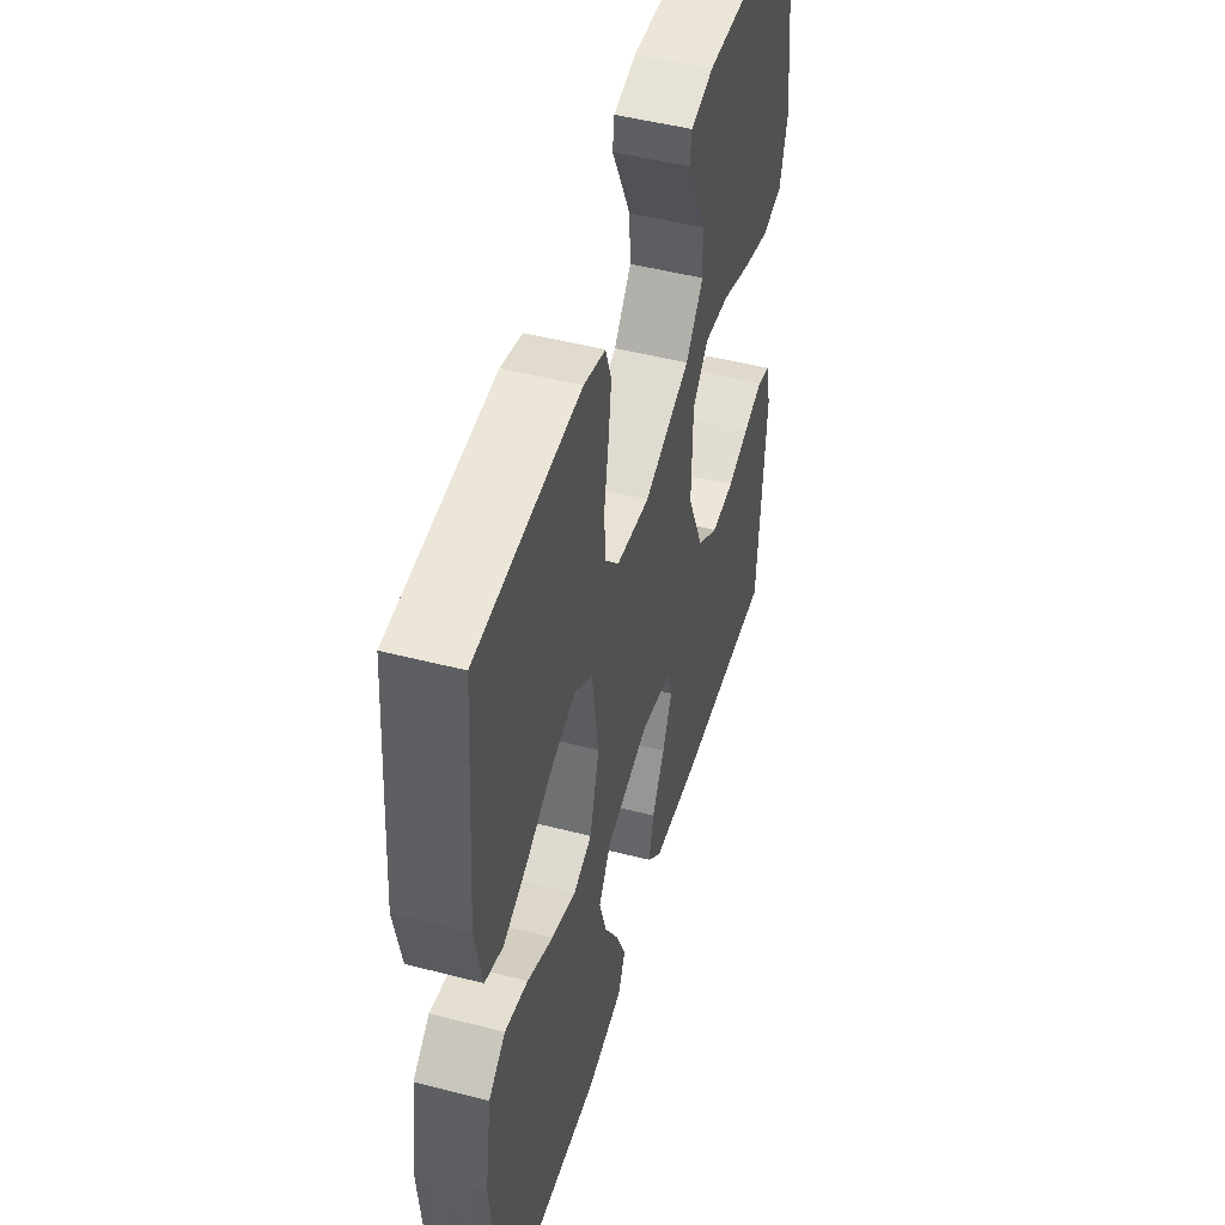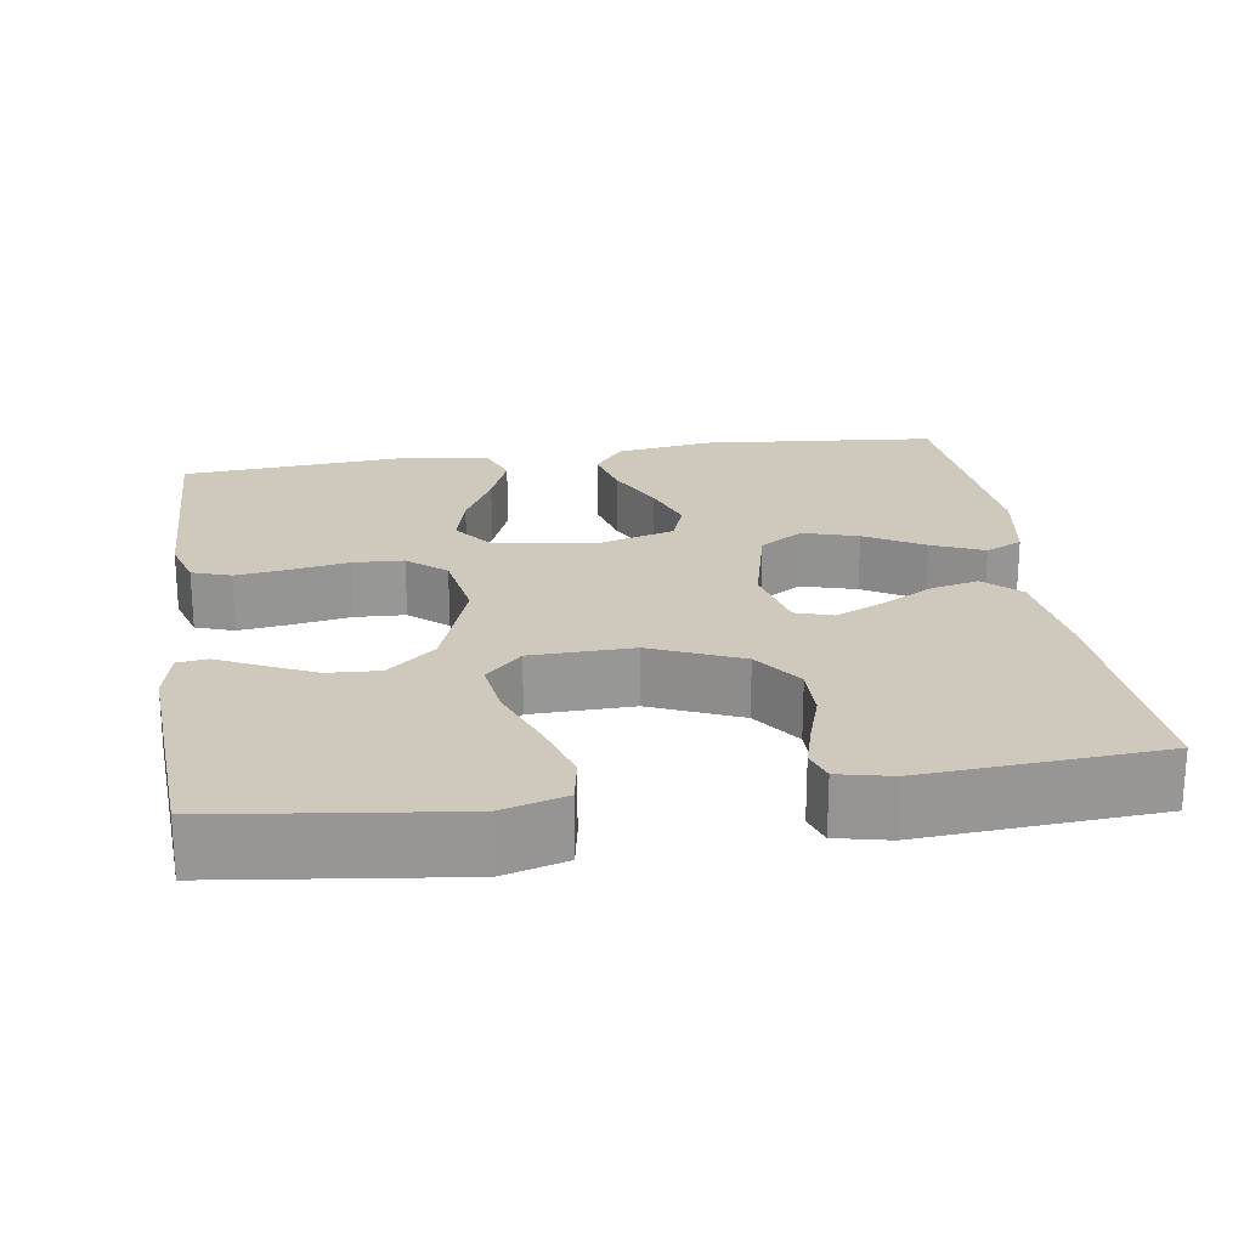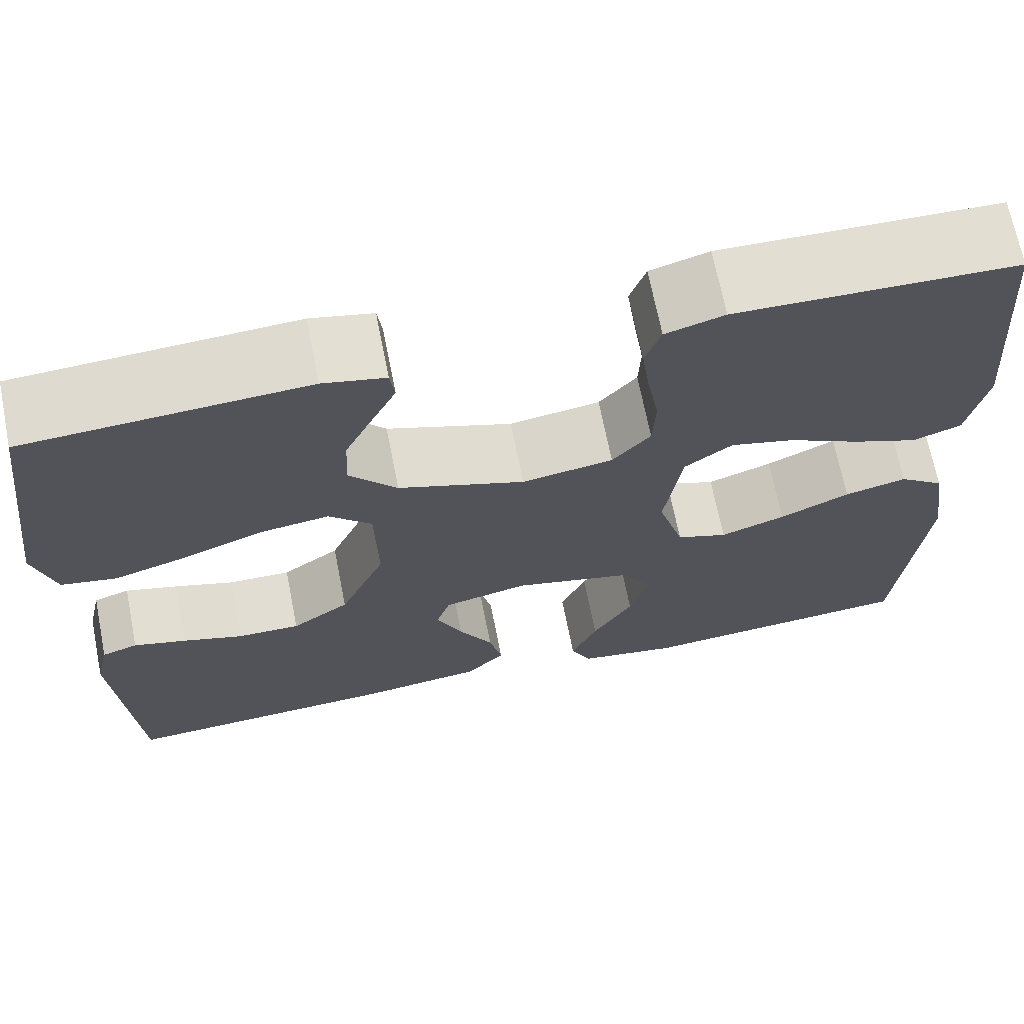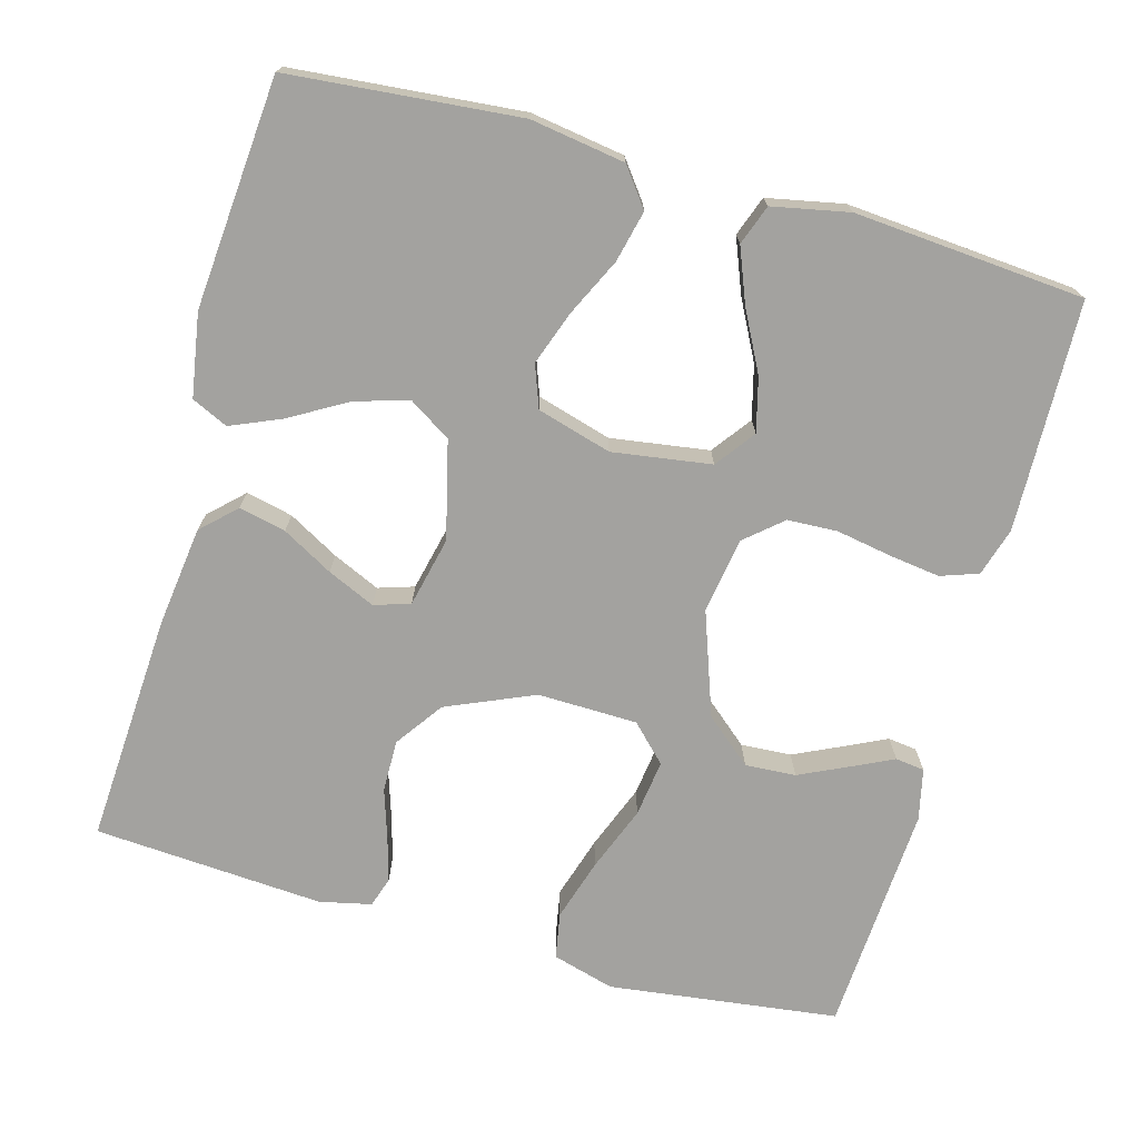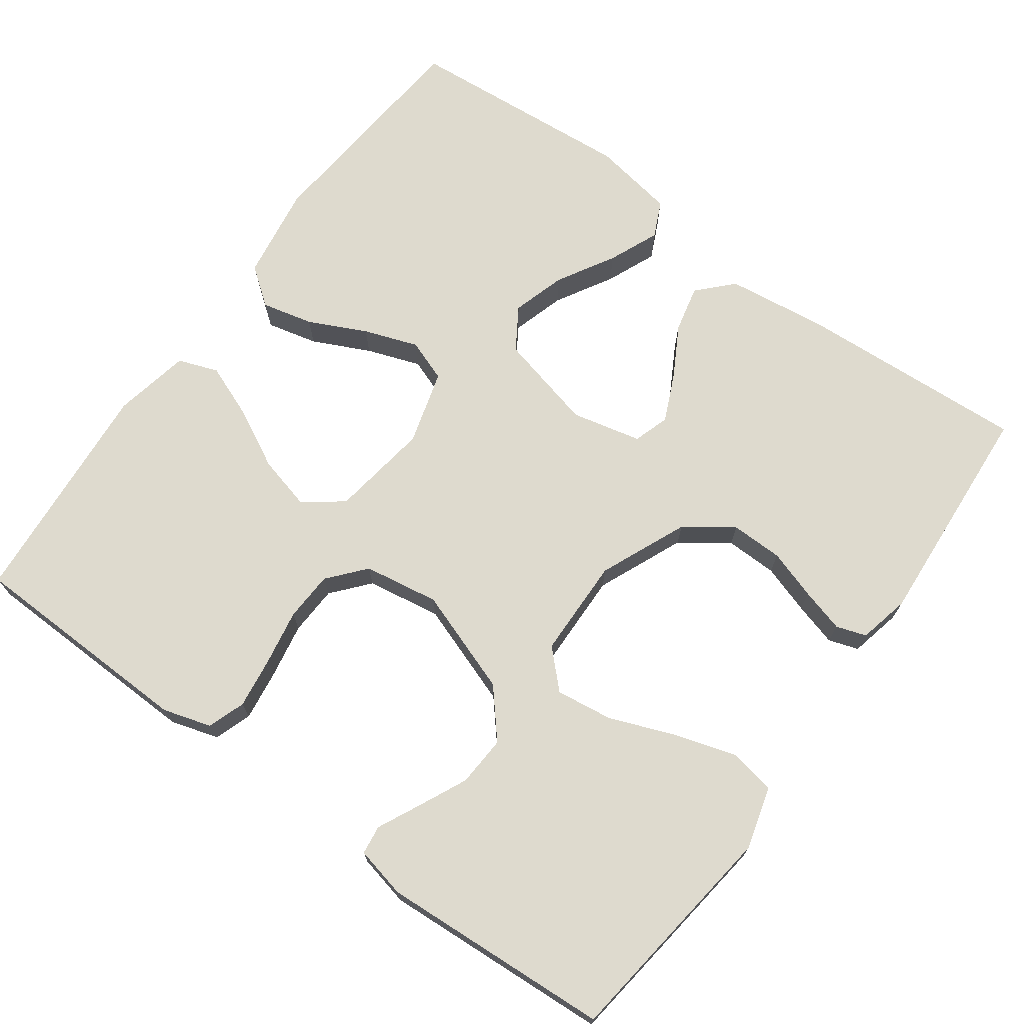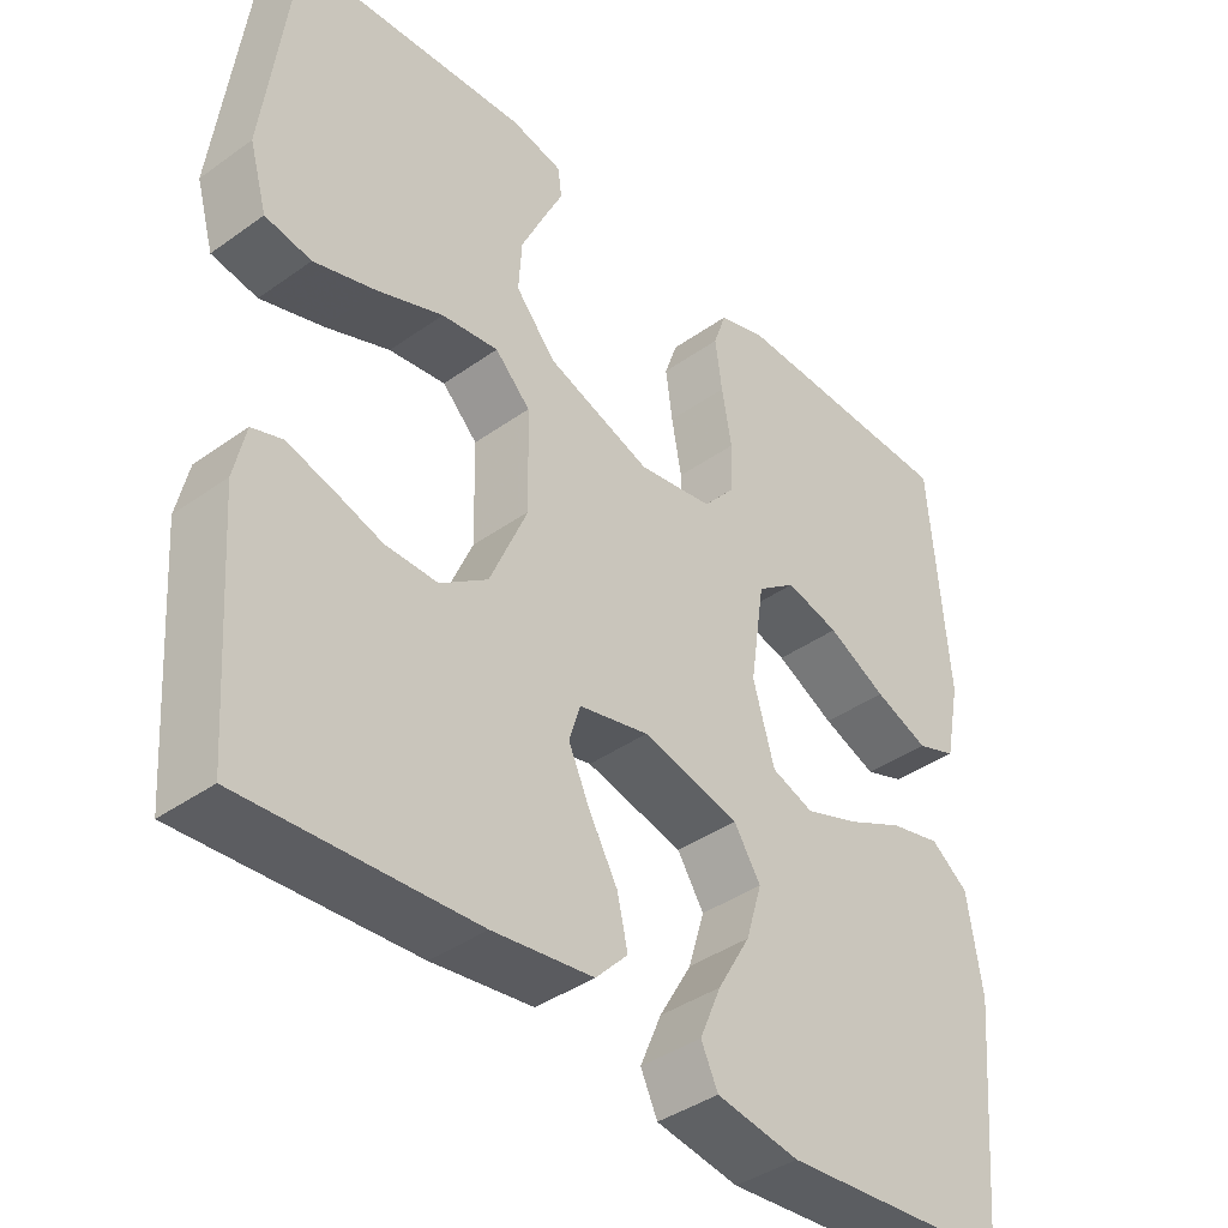
<metadata>
{"format":"obj","ext":"obj","renderer":"f3d","projection":"perspective","resolution":1024,"background":"white","views":[{"elev":48.9,"azim":-74.0,"up":"+Z"},{"elev":22.3,"azim":81.5,"up":"+Y"},{"elev":68.7,"azim":168.8,"up":"+Z"},{"elev":-72.6,"azim":-105.5,"up":"+Y"},{"elev":71.1,"azim":36.0,"up":"+Y"},{"elev":-39.9,"azim":131.4,"up":"+Z"}]}
</metadata>
<code>
v 0.5 0.07 0.5
v 0.538 0.07 0.2
v 0.515 0.07 0.119
v 0.455 0.07 0.108
v 0.374 0.07 0.133
v 0.289 0.07 0.166
v 0.215 0.07 0.176
v 0.169 0.07 0.13
v 0.166 0.07 0
v 0.215 0.07 -0.114
v 0.277 0.07 -0.158
v 0.345 0.07 -0.157
v 0.41 0.07 -0.136
v 0.467 0.07 -0.12
v 0.506 0.07 -0.133
v 0.521 0.07 -0.2
v 0.5 0.07 -0.5
v 0.2 0.07 -0.482
v 0.069 0.07 -0.465
v 0.027 0.07 -0.421
v 0.041 0.07 -0.36
v 0.078 0.07 -0.294
v 0.106 0.07 -0.232
v 0.091 0.07 -0.185
v 0 0.07 -0.164
v -0.127 0.07 -0.195
v -0.162 0.07 -0.25
v -0.141 0.07 -0.32
v -0.098 0.07 -0.394
v -0.07 0.07 -0.46
v -0.092 0.07 -0.507
v -0.2 0.07 -0.525
v -0.5 0.07 -0.5
v -0.527 0.07 -0.2
v -0.508 0.07 -0.077
v -0.459 0.07 -0.04
v -0.392 0.07 -0.056
v -0.317 0.07 -0.092
v -0.247 0.07 -0.117
v -0.192 0.07 -0.097
v -0.164 0.07 0
v -0.183 0.07 0.129
v -0.234 0.07 0.167
v -0.304 0.07 0.149
v -0.381 0.07 0.109
v -0.452 0.07 0.081
v -0.504 0.07 0.1
v -0.524 0.07 0.2
v -0.5 0.07 0.5
v -0.2 0.07 0.508
v -0.137 0.07 0.489
v -0.12 0.07 0.44
v -0.129 0.07 0.374
v -0.142 0.07 0.301
v -0.139 0.07 0.236
v -0.098 0.07 0.188
v 0 0.07 0.172
v 0.136 0.07 0.22
v 0.188 0.07 0.281
v 0.184 0.07 0.347
v 0.154 0.07 0.411
v 0.128 0.07 0.465
v 0.133 0.07 0.503
v 0.2 0.07 0.518
v 0.5 0 0.5
v 0.538 0 0.2
v 0.515 0 0.119
v 0.455 0 0.108
v 0.374 0 0.133
v 0.289 0 0.166
v 0.215 0 0.176
v 0.169 0 0.13
v 0.166 0 0
v 0.215 0 -0.114
v 0.277 0 -0.158
v 0.345 0 -0.157
v 0.41 0 -0.136
v 0.467 0 -0.12
v 0.506 0 -0.133
v 0.521 0 -0.2
v 0.5 0 -0.5
v 0.2 0 -0.482
v 0.069 0 -0.465
v 0.027 0 -0.421
v 0.041 0 -0.36
v 0.078 0 -0.294
v 0.106 0 -0.232
v 0.091 0 -0.185
v 0 0 -0.164
v -0.127 0 -0.195
v -0.162 0 -0.25
v -0.141 0 -0.32
v -0.098 0 -0.394
v -0.07 0 -0.46
v -0.092 0 -0.507
v -0.2 0 -0.525
v -0.5 0 -0.5
v -0.527 0 -0.2
v -0.508 0 -0.077
v -0.459 0 -0.04
v -0.392 0 -0.056
v -0.317 0 -0.092
v -0.247 0 -0.117
v -0.192 0 -0.097
v -0.164 0 0
v -0.183 0 0.129
v -0.234 0 0.167
v -0.304 0 0.149
v -0.381 0 0.109
v -0.452 0 0.081
v -0.504 0 0.1
v -0.524 0 0.2
v -0.5 0 0.5
v -0.2 0 0.508
v -0.137 0 0.489
v -0.12 0 0.44
v -0.129 0 0.374
v -0.142 0 0.301
v -0.139 0 0.236
v -0.098 0 0.188
v 0 0 0.172
v 0.136 0 0.22
v 0.188 0 0.281
v 0.184 0 0.347
v 0.154 0 0.411
v 0.128 0 0.465
v 0.133 0 0.503
v 0.2 0 0.518
f 61 62 63 64
f 60 61 64 1
f 59 60 1 2
f 58 59 2 3
f 51 52 53 54
f 49 50 51 54
f 49 54 55
f 48 49 55 56
f 44 45 46 47
f 43 44 47 48
f 35 36 37 38
f 35 38 39
f 34 35 39
f 33 34 39
f 32 33 39 40
f 28 29 30 31
f 27 28 31 32
f 19 20 21 22
f 19 22 23
f 18 19 23
f 17 18 23 24
f 12 13 14 15
f 12 15 16 17
f 3 4 5 6
f 58 3 6
f 58 6 7
f 57 58 7 8
f 43 48 56 57
f 42 43 57 8
f 41 42 8 9
f 27 32 40 41
f 26 27 41
f 25 26 41 9
f 24 25 9 10
f 11 12 17 24
f 10 11 24
f 128 127 126 125
f 65 128 125 124
f 66 65 124 123
f 67 66 123 122
f 118 117 116 115
f 118 115 114 113
f 119 118 113
f 120 119 113 112
f 111 110 109 108
f 112 111 108 107
f 102 101 100 99
f 103 102 99
f 103 99 98
f 103 98 97
f 104 103 97 96
f 95 94 93 92
f 96 95 92 91
f 86 85 84 83
f 87 86 83
f 87 83 82
f 88 87 82 81
f 79 78 77 76
f 81 80 79 76
f 70 69 68 67
f 70 67 122
f 71 70 122
f 72 71 122 121
f 121 120 112 107
f 72 121 107 106
f 73 72 106 105
f 105 104 96 91
f 105 91 90
f 73 105 90 89
f 74 73 89 88
f 88 81 76 75
f 88 75 74
f 1 65 66 2
f 2 66 67 3
f 3 67 68 4
f 4 68 69 5
f 5 69 70 6
f 6 70 71 7
f 7 71 72 8
f 8 72 73 9
f 9 73 74 10
f 10 74 75 11
f 11 75 76 12
f 12 76 77 13
f 13 77 78 14
f 14 78 79 15
f 15 79 80 16
f 16 80 81 17
f 17 81 82 18
f 18 82 83 19
f 19 83 84 20
f 20 84 85 21
f 21 85 86 22
f 22 86 87 23
f 23 87 88 24
f 24 88 89 25
f 25 89 90 26
f 26 90 91 27
f 27 91 92 28
f 28 92 93 29
f 29 93 94 30
f 30 94 95 31
f 31 95 96 32
f 32 96 97 33
f 33 97 98 34
f 34 98 99 35
f 35 99 100 36
f 36 100 101 37
f 37 101 102 38
f 38 102 103 39
f 39 103 104 40
f 40 104 105 41
f 41 105 106 42
f 42 106 107 43
f 43 107 108 44
f 44 108 109 45
f 45 109 110 46
f 46 110 111 47
f 47 111 112 48
f 48 112 113 49
f 49 113 114 50
f 50 114 115 51
f 51 115 116 52
f 52 116 117 53
f 53 117 118 54
f 54 118 119 55
f 55 119 120 56
f 56 120 121 57
f 57 121 122 58
f 58 122 123 59
f 59 123 124 60
f 60 124 125 61
f 61 125 126 62
f 62 126 127 63
f 63 127 128 64
f 64 128 65 1

</code>
